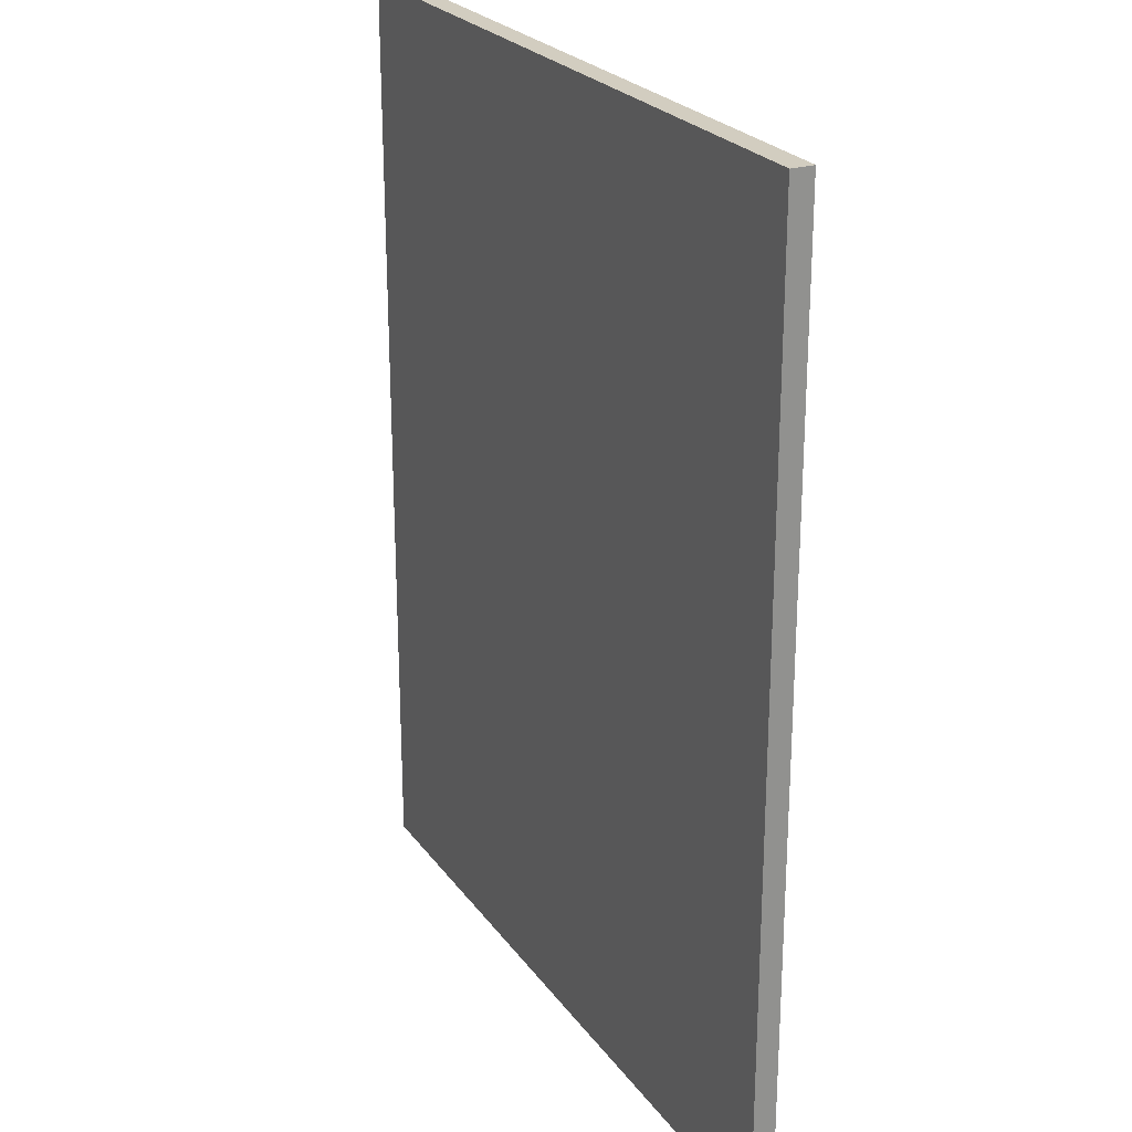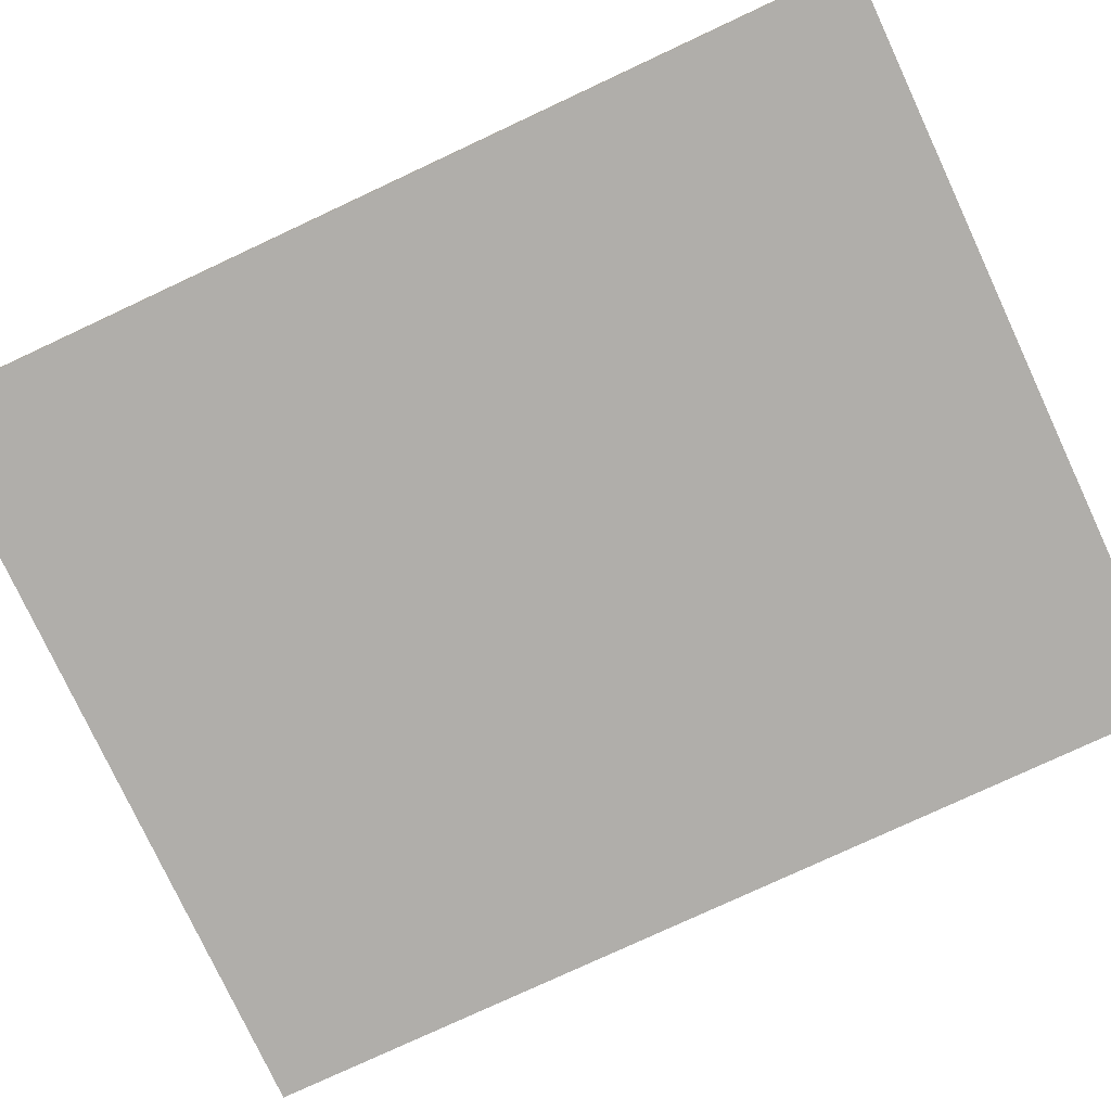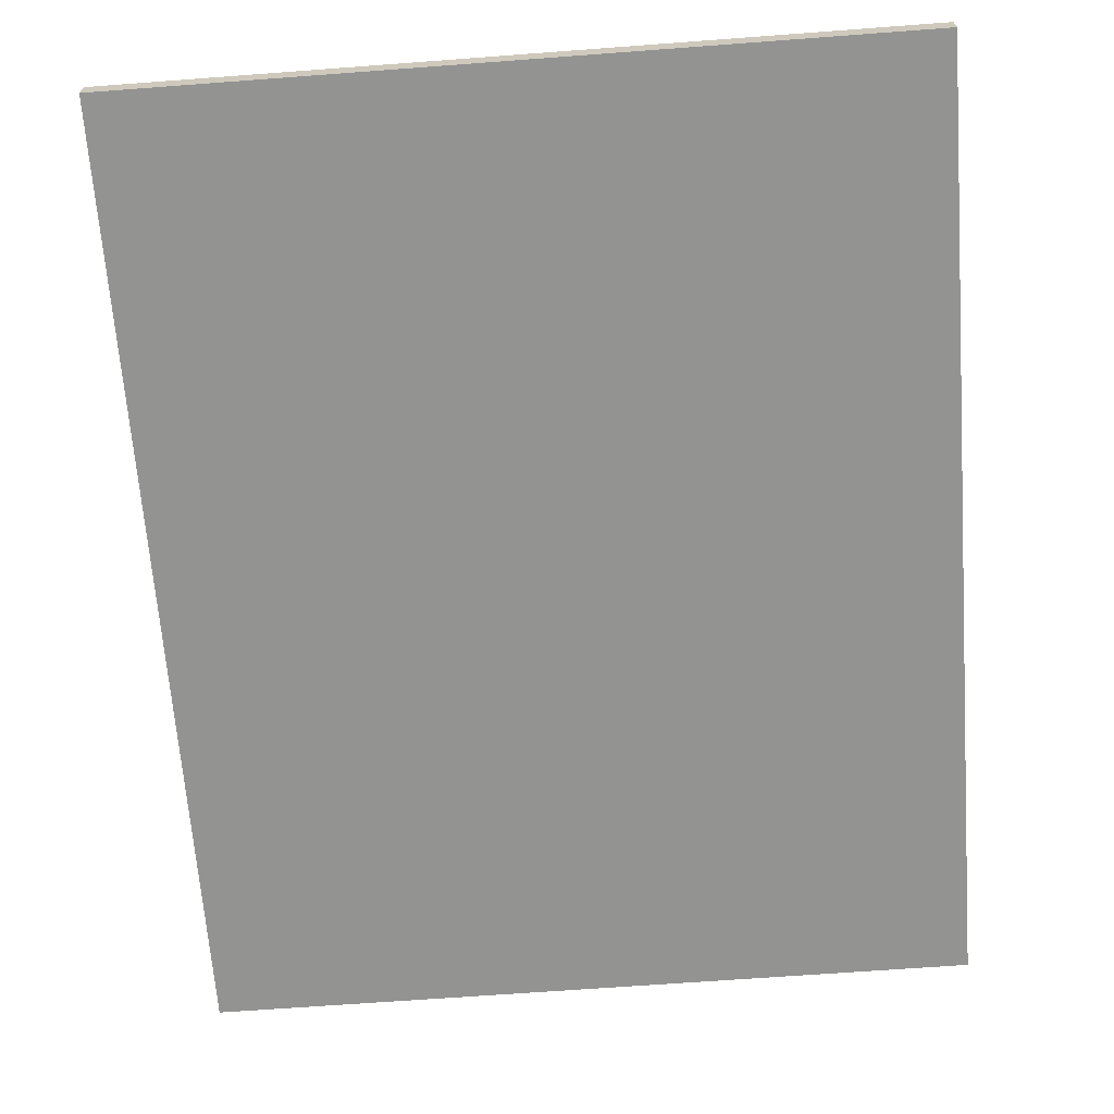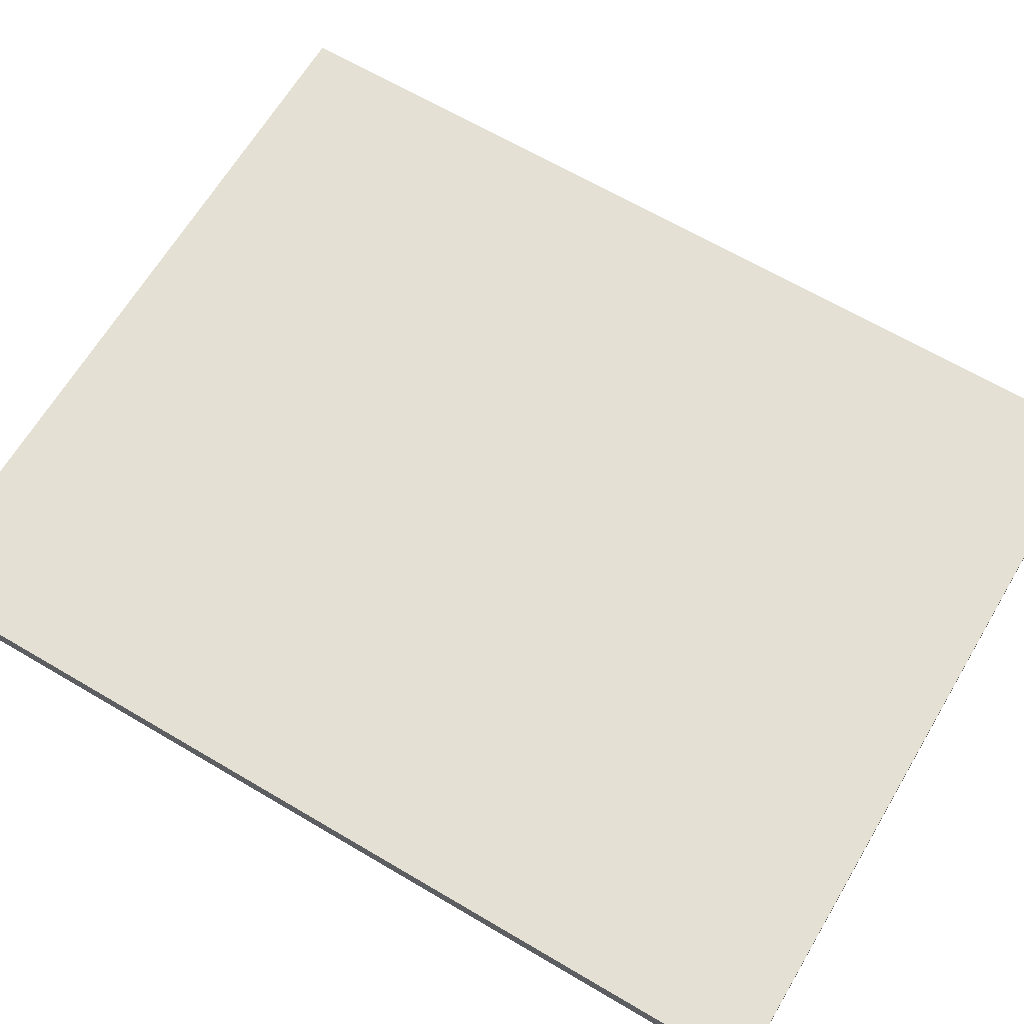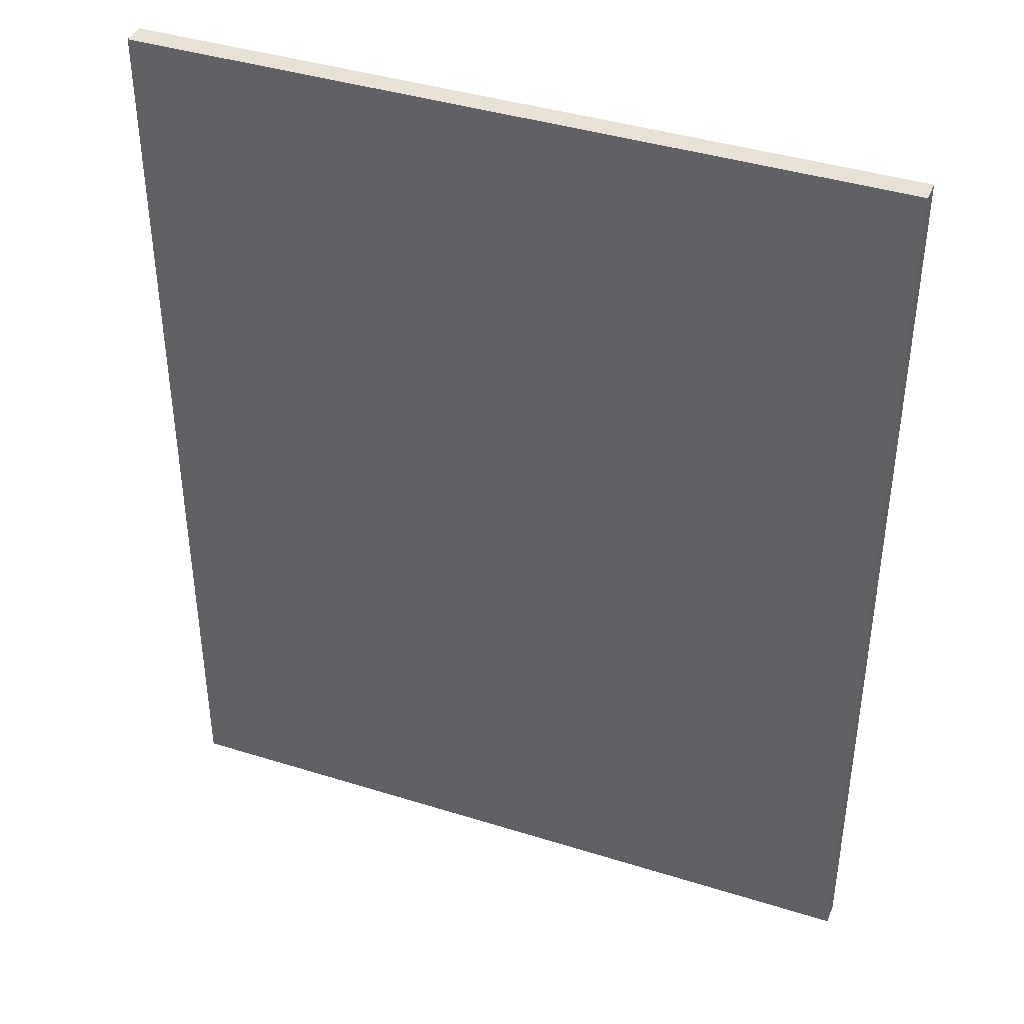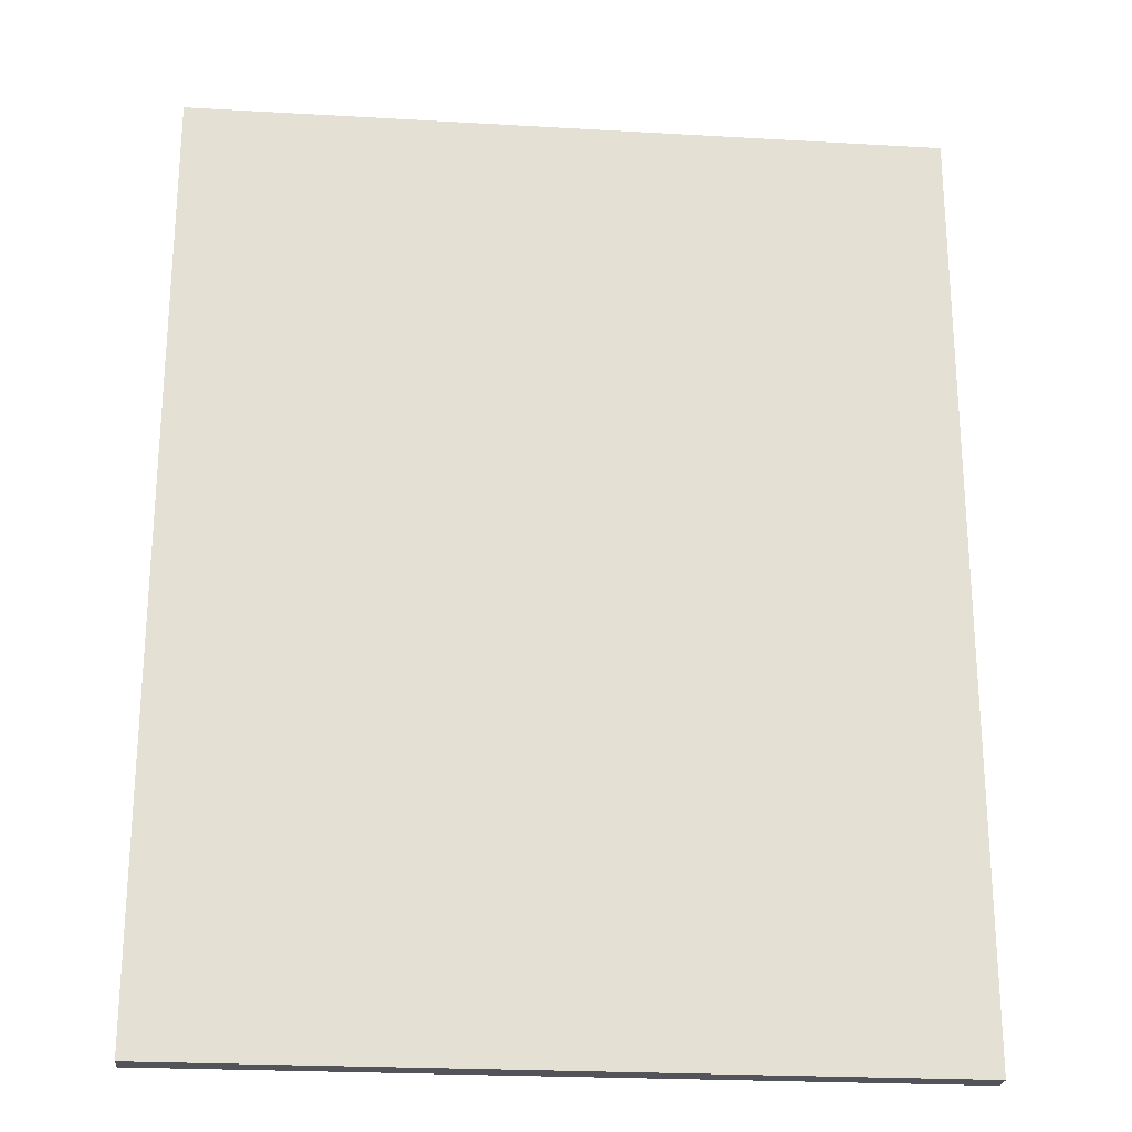
<metadata>
{"format":"obj","ext":"obj","renderer":"f3d","projection":"perspective","resolution":1024,"background":"white","views":[{"elev":24.4,"azim":-117.0,"up":"+Z"},{"elev":-77.9,"azim":115.0,"up":"+Y"},{"elev":-66.6,"azim":-175.7,"up":"+Y"},{"elev":65.5,"azim":-59.3,"up":"+Y"},{"elev":40.5,"azim":21.0,"up":"+Z"},{"elev":-23.7,"azim":174.5,"up":"+Z"}]}
</metadata>
<code>
o Cube
v 191.7 -11.55 -111.5
v 191.7 -11.55 365.9
v -191.7 -11.55 365.9
v -191.7 -11.55 -111.5
v 191.7 -0.1477 -111.5
v 191.7 -0.1477 365.9
v -191.7 -0.1477 365.9
v -191.7 -0.1477 -111.5
f 5 8 7
f 5 6 2
f 6 7 3
f 3 7 8
f 1 4 8
f 6 5 7
f 1 5 2
f 2 6 3
f 4 3 8
f 5 1 8
f 2 3 4
f 1 2 4

</code>
